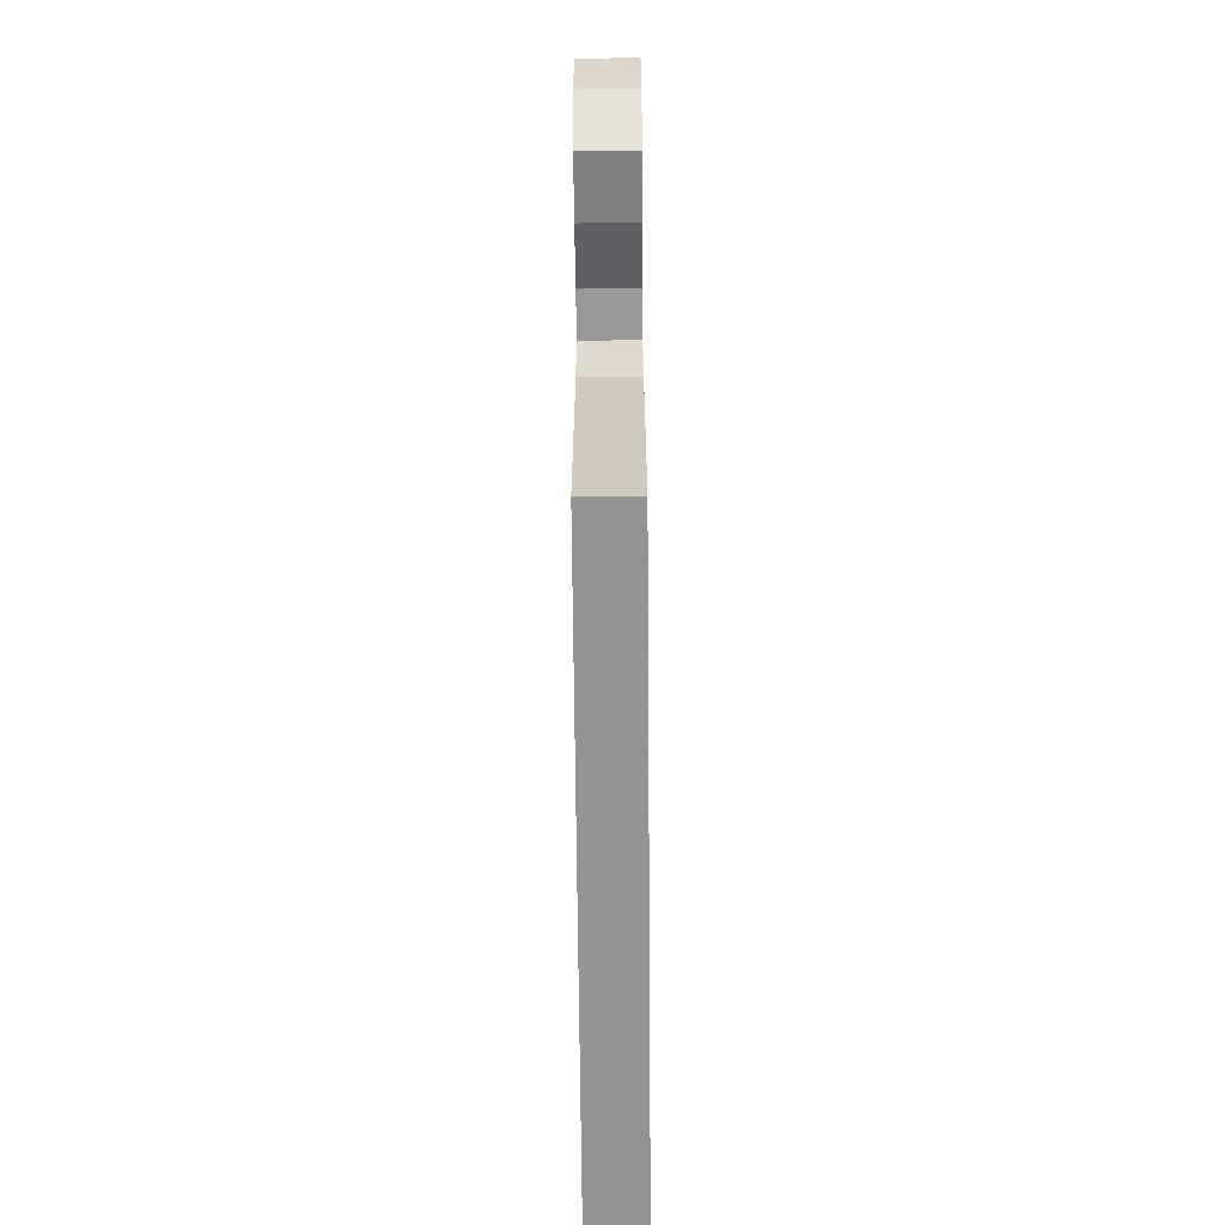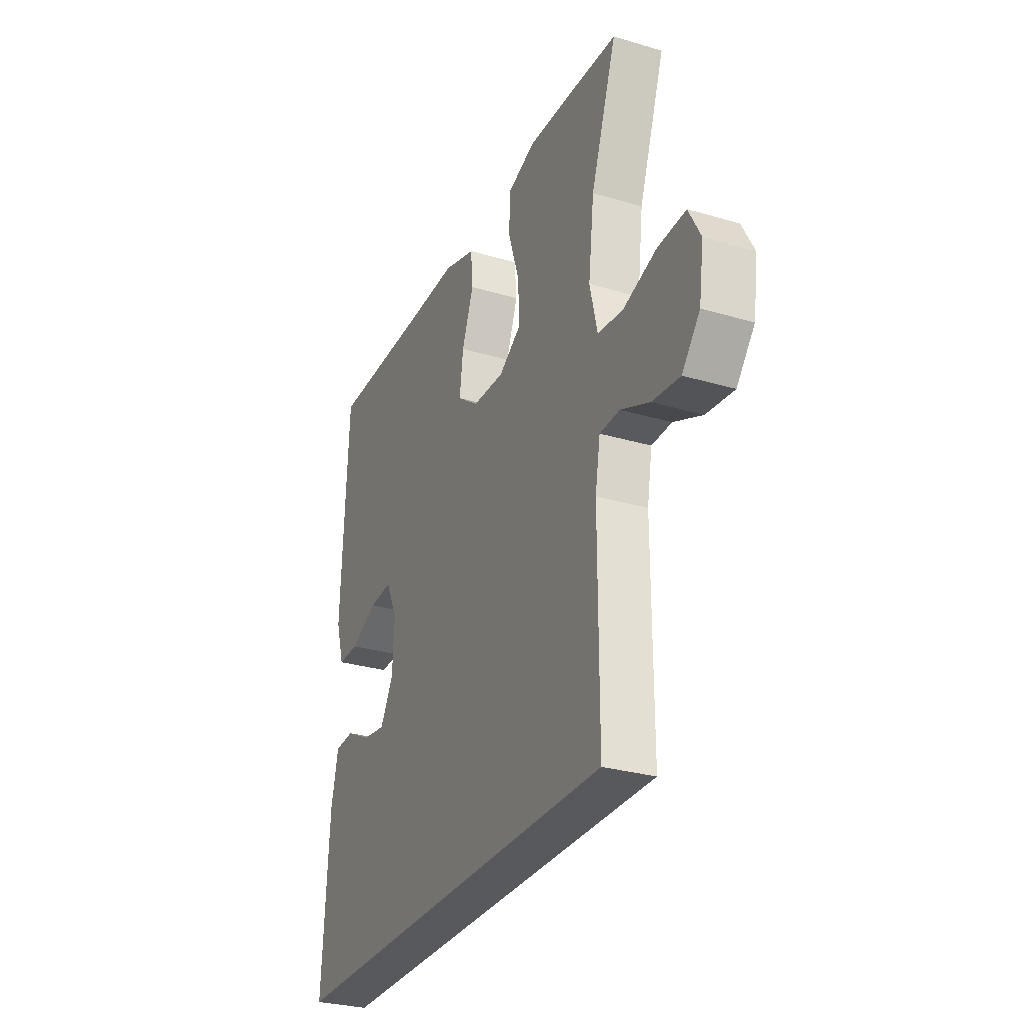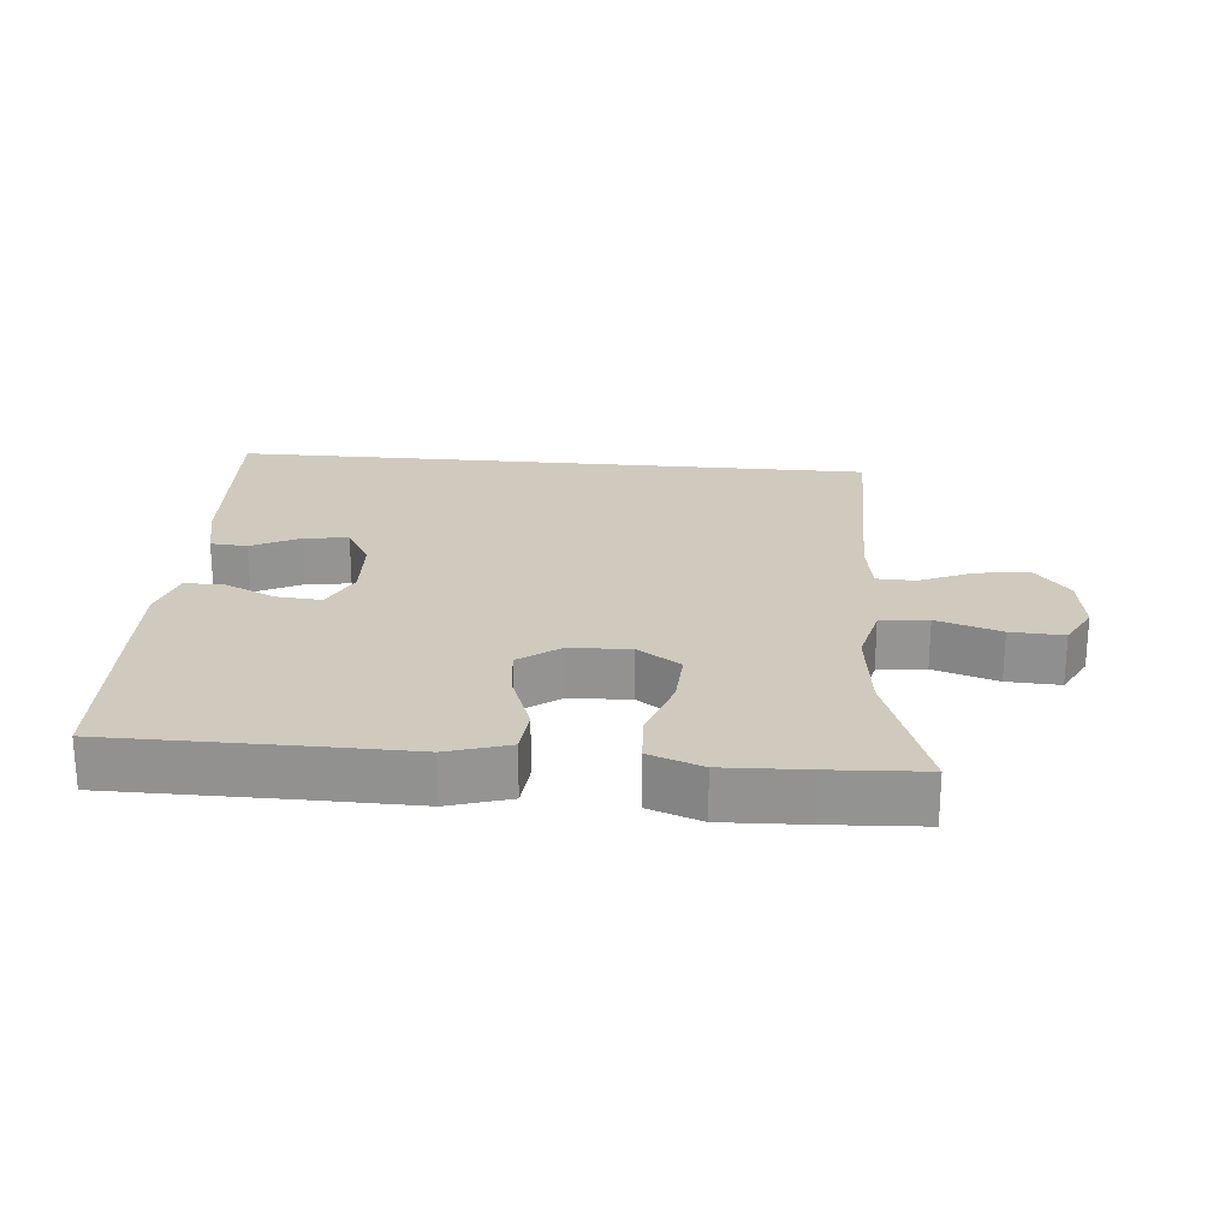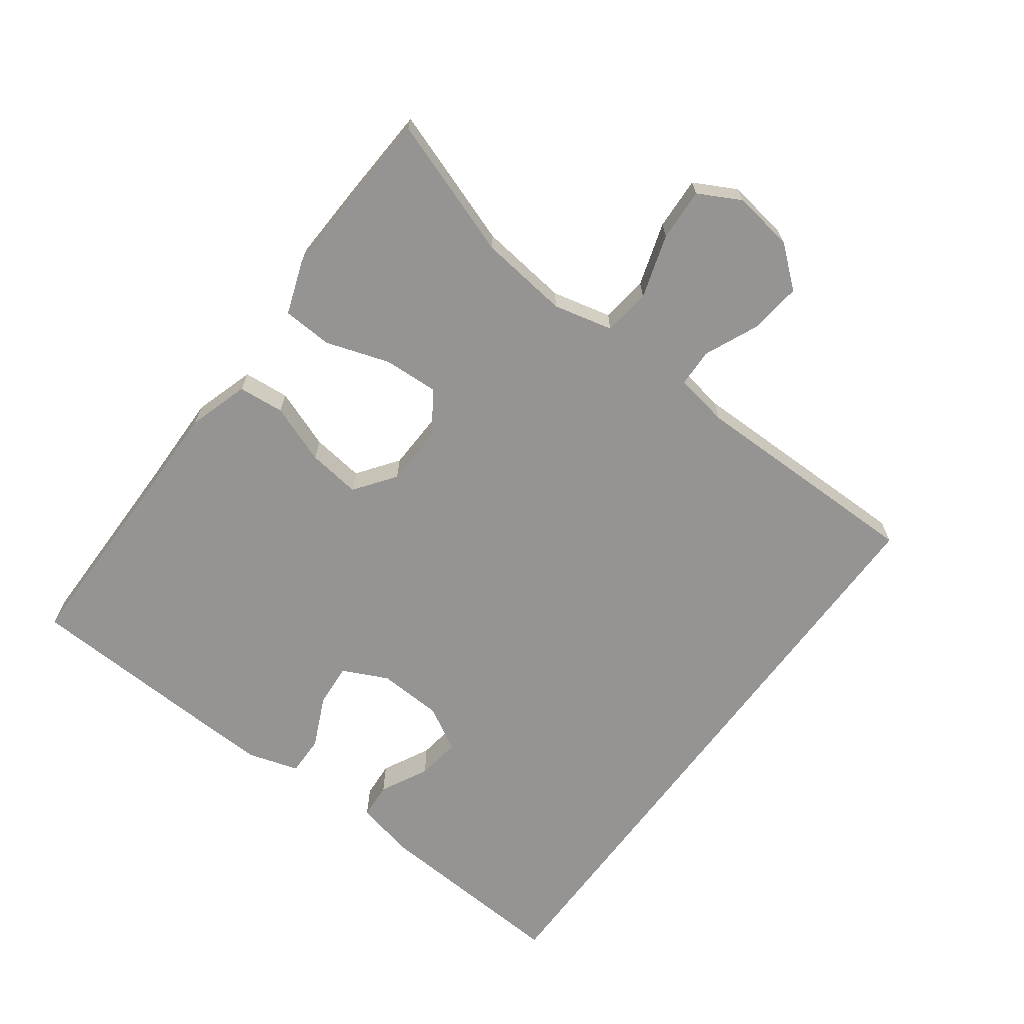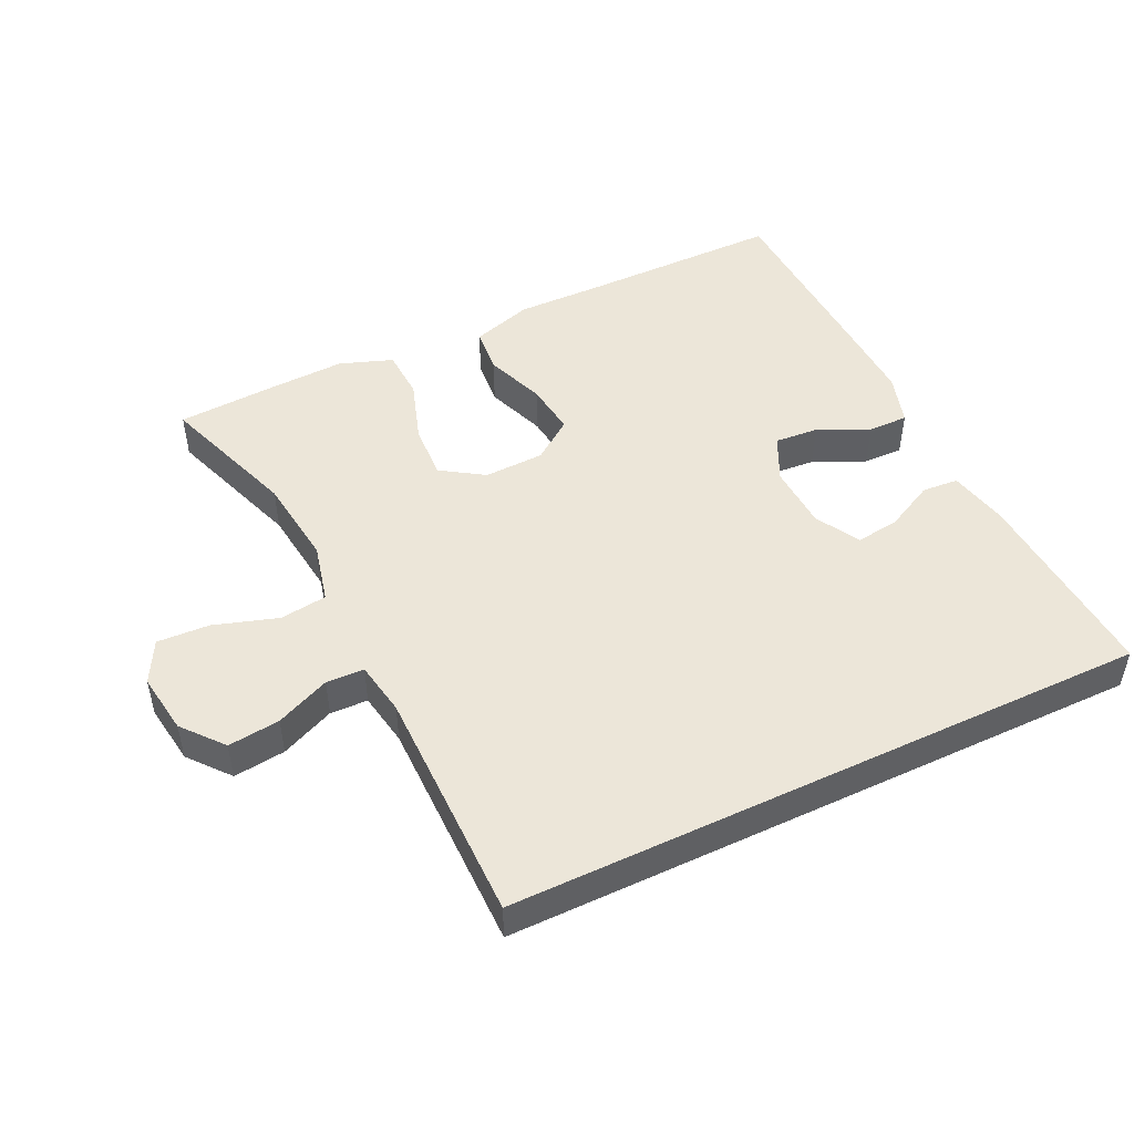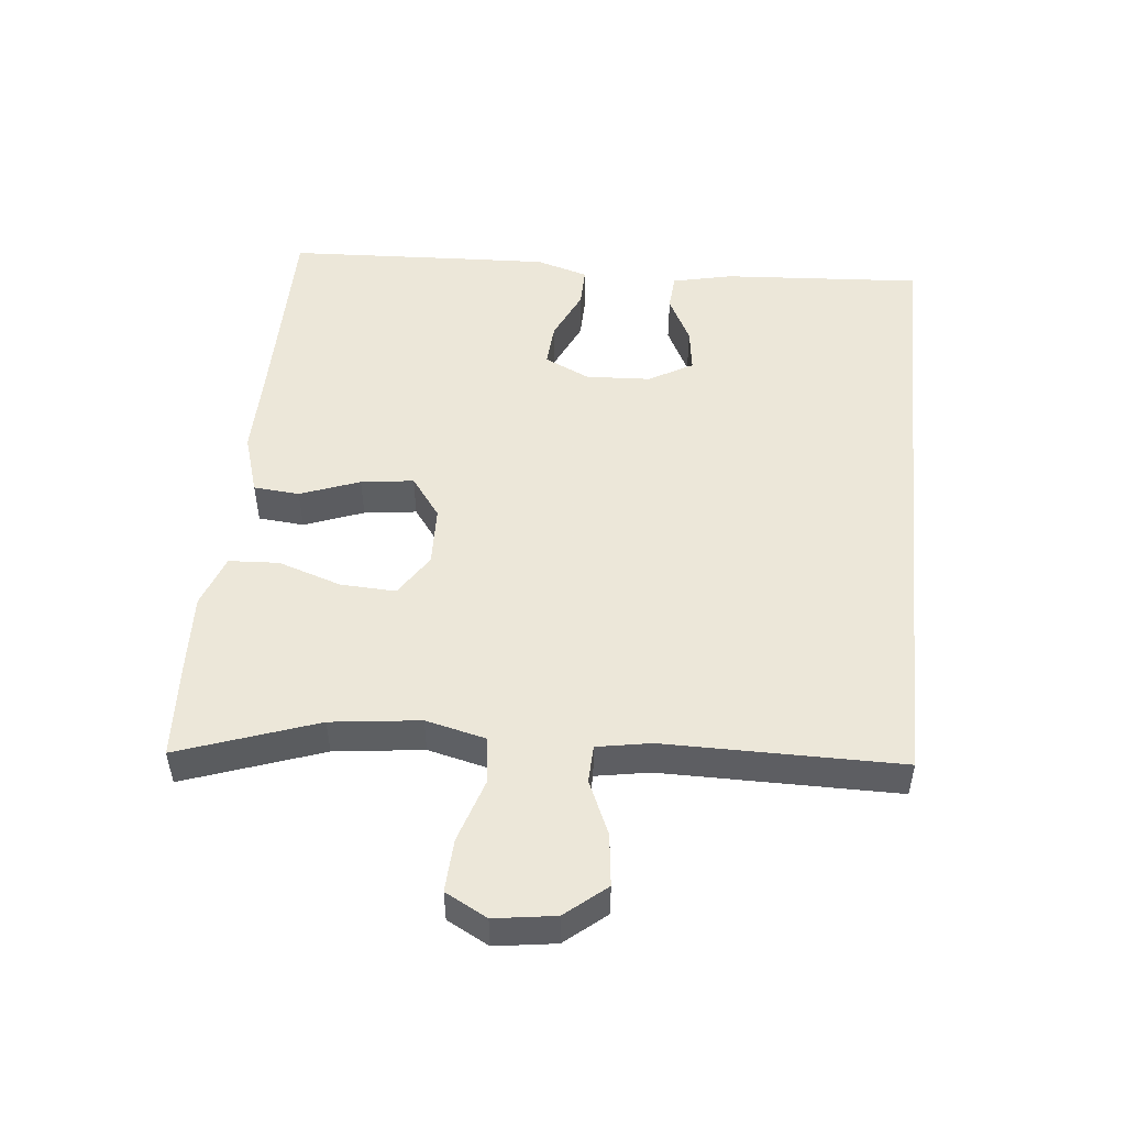
<metadata>
{"format":"obj","ext":"obj","renderer":"f3d","projection":"perspective","resolution":1024,"background":"white","views":[{"elev":-66.9,"azim":90.5,"up":"+Z"},{"elev":-29.3,"azim":66.4,"up":"+Z"},{"elev":23.1,"azim":5.2,"up":"+Y"},{"elev":-67.1,"azim":53.6,"up":"+Y"},{"elev":48.8,"azim":154.5,"up":"+Y"},{"elev":50.2,"azim":95.8,"up":"+Y"}]}
</metadata>
<code>
v 0.5 0.07 0.5
v 0.428 0.07 0.295
v 0.412 0.07 0.163
v 0.433 0.07 0.075
v 0.503 0.07 0.066
v 0.597 0.07 0.096
v 0.675 0.07 0.1
v 0.708 0.07 0.038
v 0.695 0.07 -0.052
v 0.645 0.07 -0.112
v 0.568 0.07 -0.103
v 0.488 0.07 -0.068
v 0.432 0.07 -0.07
v 0.418 0.07 -0.15
v 0.418 0.07 -0.5
v -0.534 0.07 -0.5
v -0.515 0.07 -0.205
v -0.495 0.07 -0.116
v -0.441 0.07 -0.112
v -0.37 0.07 -0.148
v -0.305 0.07 -0.157
v -0.268 0.07 -0.092
v -0.263 0.07 0.004
v -0.295 0.07 0.071
v -0.36 0.07 0.066
v -0.436 0.07 0.031
v -0.495 0.07 0.03
v -0.518 0.07 0.106
v -0.513 0.07 0.227
v -0.5 0.07 0.5
v -0.21 0.07 0.501
v -0.073 0.07 0.503
v 0.017 0.07 0.475
v 0.023 0.07 0.407
v -0.01 0.07 0.319
v -0.02 0.07 0.241
v 0.04 0.07 0.197
v 0.129 0.07 0.194
v 0.192 0.07 0.235
v 0.188 0.07 0.317
v 0.157 0.07 0.411
v 0.161 0.07 0.485
v 0.239 0.07 0.513
v 0.36 0.07 0.508
v 0.5 0 0.5
v 0.428 0 0.295
v 0.412 0 0.163
v 0.433 0 0.075
v 0.503 0 0.066
v 0.597 0 0.096
v 0.675 0 0.1
v 0.708 0 0.038
v 0.695 0 -0.052
v 0.645 0 -0.112
v 0.568 0 -0.103
v 0.488 0 -0.068
v 0.432 0 -0.07
v 0.418 0 -0.15
v 0.418 0 -0.5
v -0.534 0 -0.5
v -0.515 0 -0.205
v -0.495 0 -0.116
v -0.441 0 -0.112
v -0.37 0 -0.148
v -0.305 0 -0.157
v -0.268 0 -0.092
v -0.263 0 0.004
v -0.295 0 0.071
v -0.36 0 0.066
v -0.436 0 0.031
v -0.495 0 0.03
v -0.518 0 0.106
v -0.513 0 0.227
v -0.5 0 0.5
v -0.21 0 0.501
v -0.073 0 0.503
v 0.017 0 0.475
v 0.023 0 0.407
v -0.01 0 0.319
v -0.02 0 0.241
v 0.04 0 0.197
v 0.129 0 0.194
v 0.192 0 0.235
v 0.188 0 0.317
v 0.157 0 0.411
v 0.161 0 0.485
v 0.239 0 0.513
v 0.36 0 0.508
f 43 44 1 2
f 40 41 42 43
f 39 40 43 2
f 38 39 2 3
f 37 38 3 4
f 32 33 34 35
f 31 32 35 36
f 30 31 36
f 29 30 36 37
f 25 26 27 28
f 24 25 28 29
f 17 18 19 20
f 17 20 21
f 14 15 16 17
f 13 14 17 21
f 9 10 11 12
f 9 12 13
f 8 9 13
f 5 6 7 8
f 4 5 8 13
f 24 29 37 4
f 4 13 21 22
f 4 22 23
f 4 23 24
f 46 45 88 87
f 87 86 85 84
f 46 87 84 83
f 47 46 83 82
f 48 47 82 81
f 79 78 77 76
f 80 79 76 75
f 80 75 74
f 81 80 74 73
f 72 71 70 69
f 73 72 69 68
f 64 63 62 61
f 65 64 61
f 61 60 59 58
f 65 61 58 57
f 56 55 54 53
f 57 56 53
f 57 53 52
f 52 51 50 49
f 57 52 49 48
f 48 81 73 68
f 66 65 57 48
f 67 66 48
f 68 67 48
f 1 45 46 2
f 2 46 47 3
f 3 47 48 4
f 4 48 49 5
f 5 49 50 6
f 6 50 51 7
f 7 51 52 8
f 8 52 53 9
f 9 53 54 10
f 10 54 55 11
f 11 55 56 12
f 12 56 57 13
f 13 57 58 14
f 14 58 59 15
f 15 59 60 16
f 16 60 61 17
f 17 61 62 18
f 18 62 63 19
f 19 63 64 20
f 20 64 65 21
f 21 65 66 22
f 22 66 67 23
f 23 67 68 24
f 24 68 69 25
f 25 69 70 26
f 26 70 71 27
f 27 71 72 28
f 28 72 73 29
f 29 73 74 30
f 30 74 75 31
f 31 75 76 32
f 32 76 77 33
f 33 77 78 34
f 34 78 79 35
f 35 79 80 36
f 36 80 81 37
f 37 81 82 38
f 38 82 83 39
f 39 83 84 40
f 40 84 85 41
f 41 85 86 42
f 42 86 87 43
f 43 87 88 44
f 44 88 45 1

</code>
